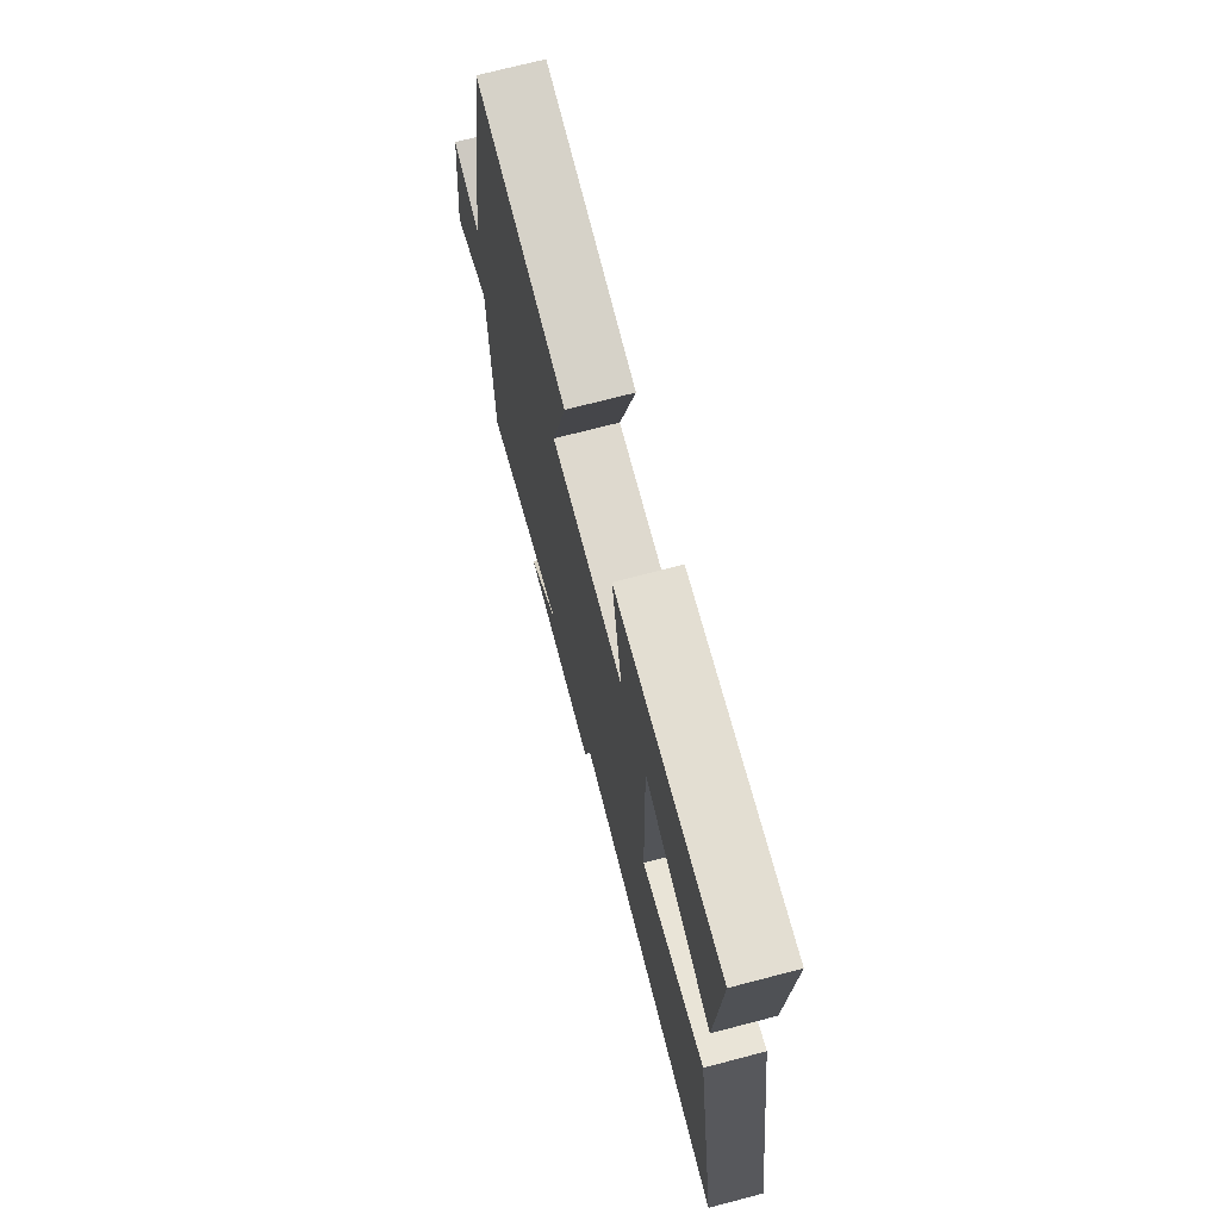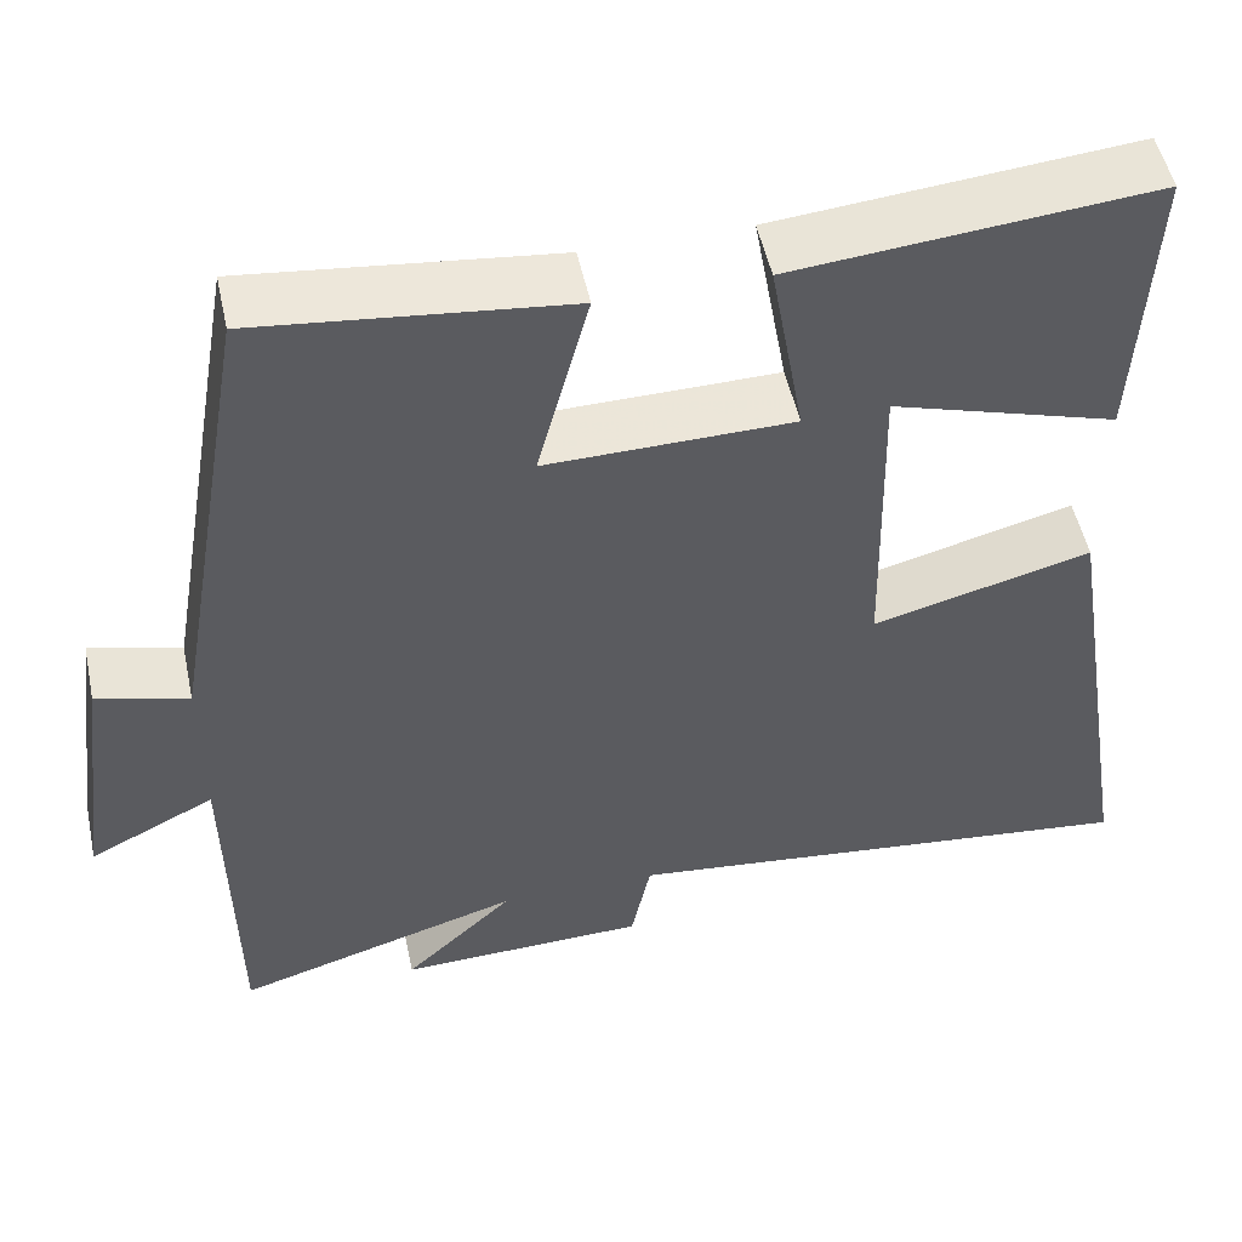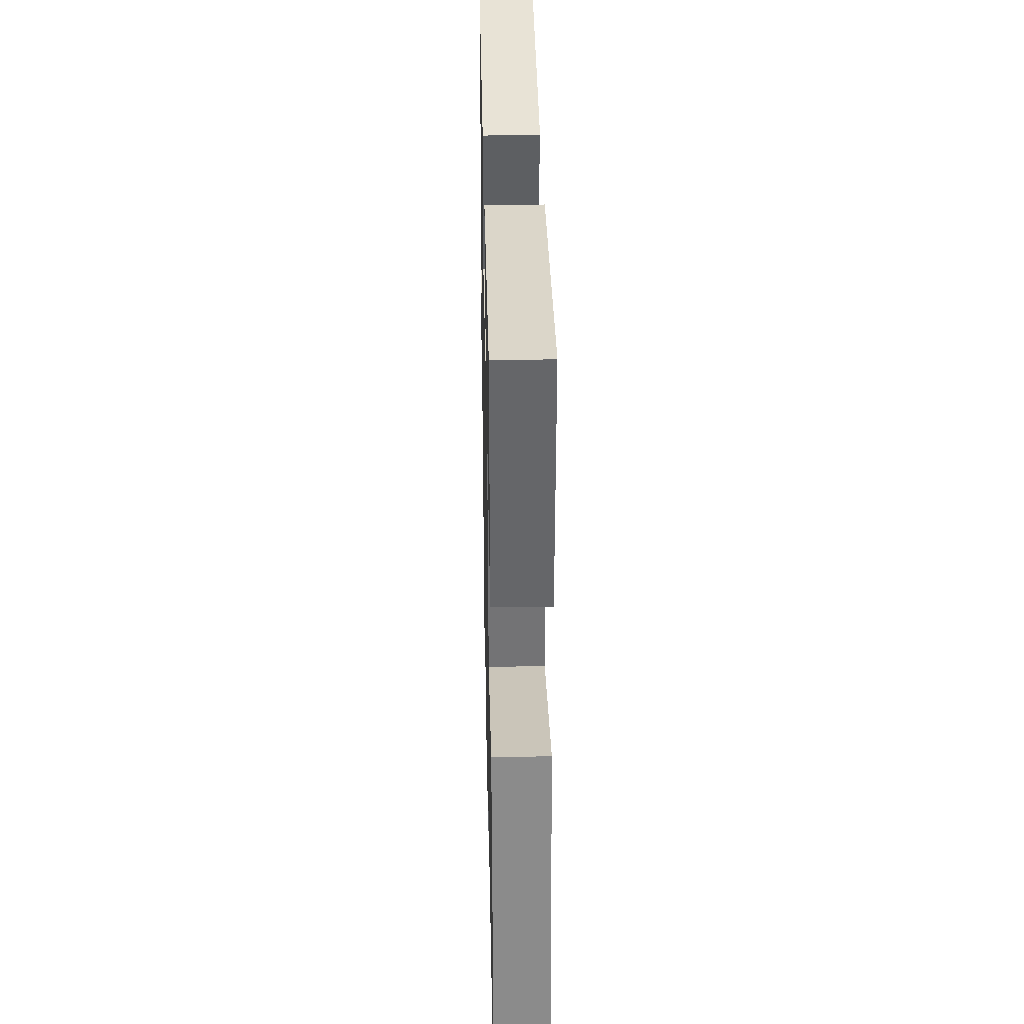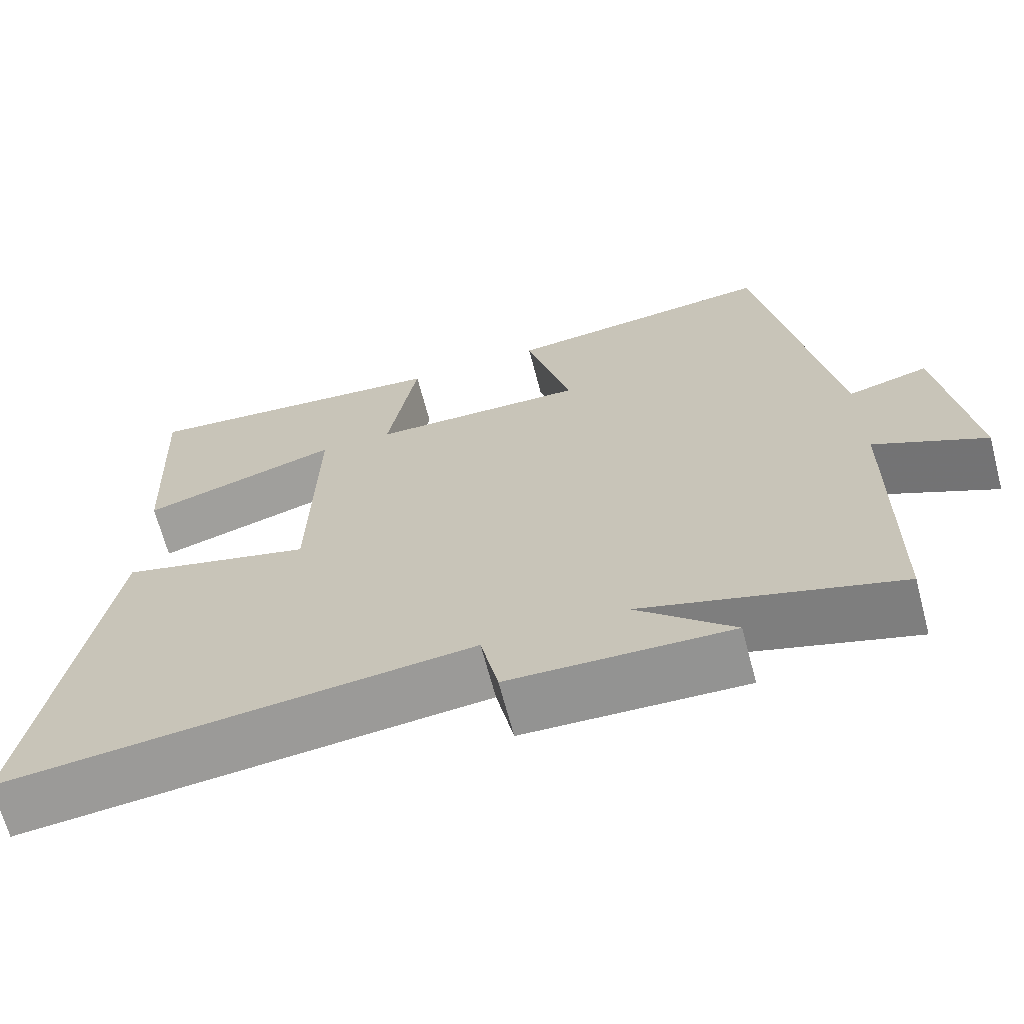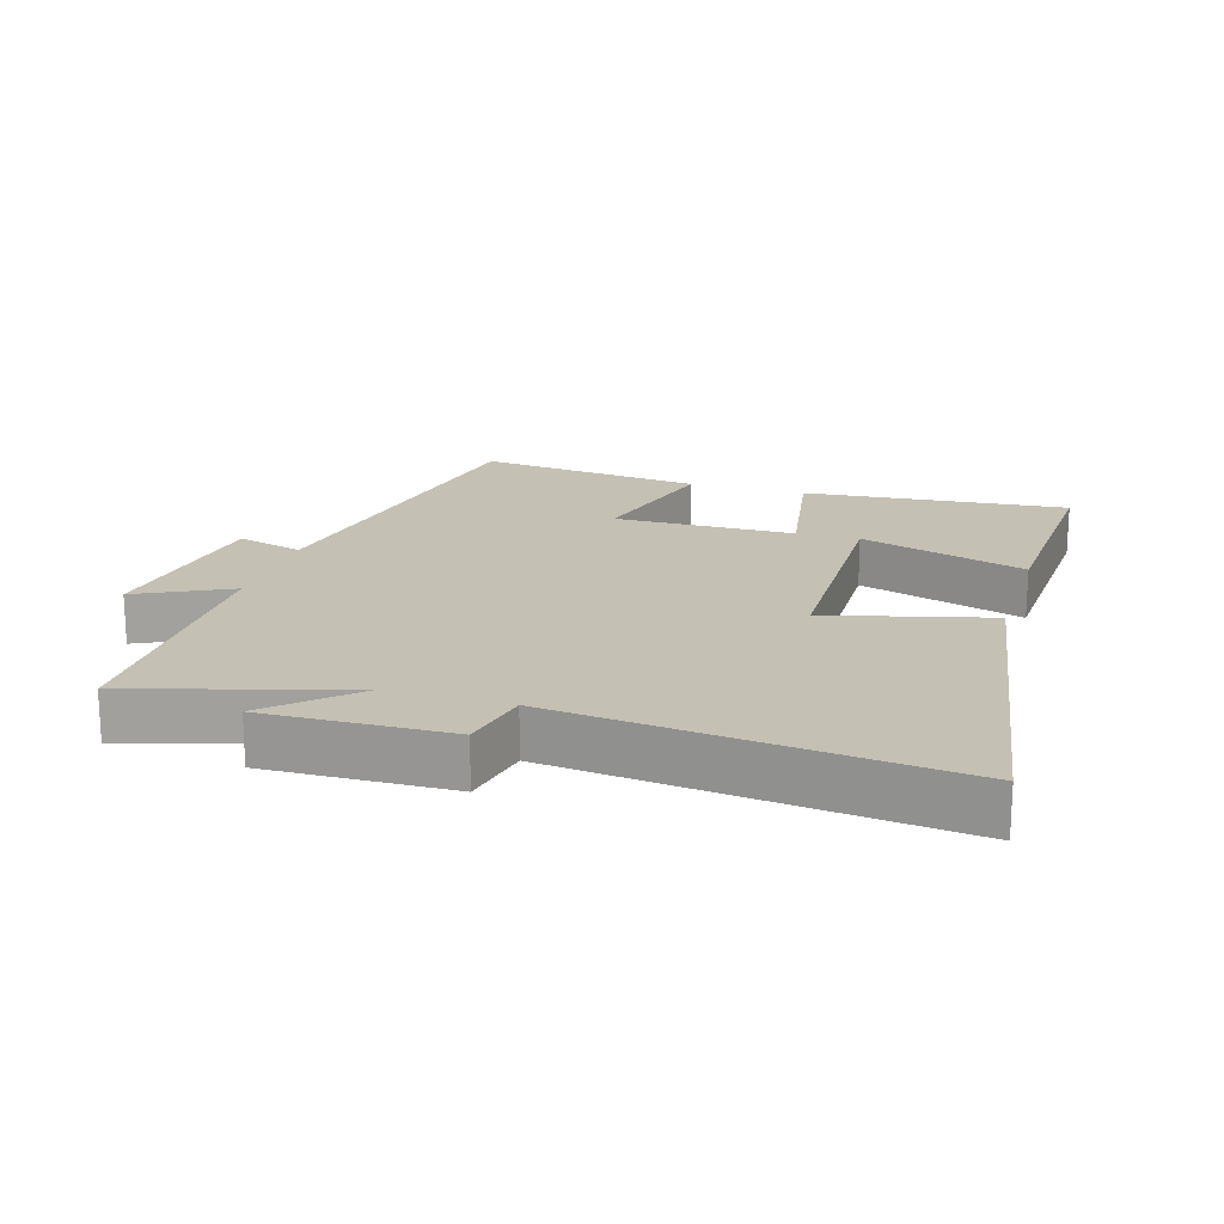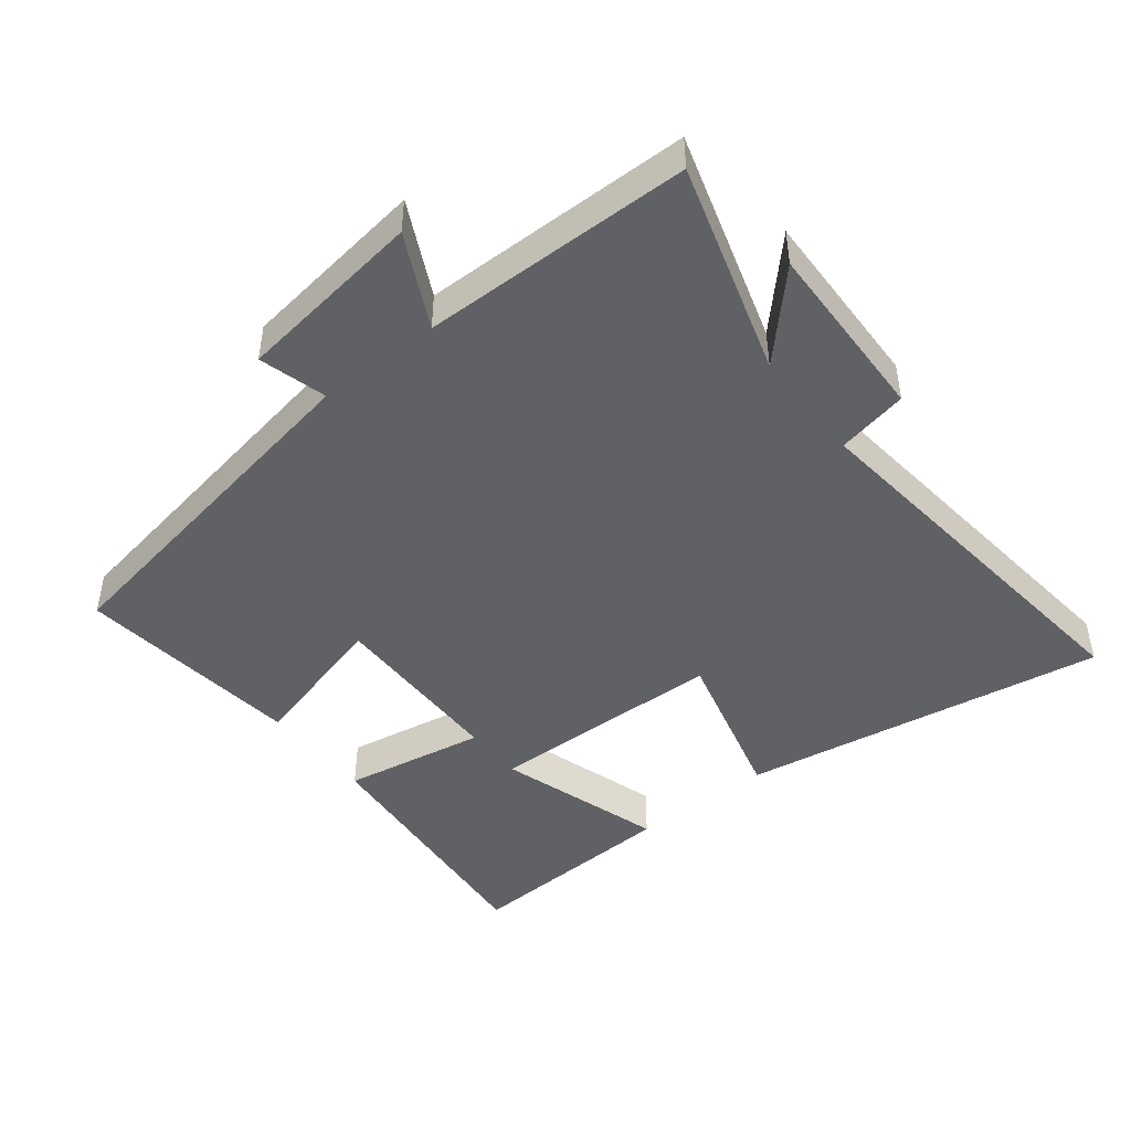
<metadata>
{"format":"obj","ext":"obj","renderer":"f3d","projection":"perspective","resolution":1024,"background":"white","views":[{"elev":72.2,"azim":-104.6,"up":"+Z"},{"elev":51.5,"azim":167.9,"up":"+Z"},{"elev":35.4,"azim":-91.2,"up":"+Z"},{"elev":-67.3,"azim":14.8,"up":"+Z"},{"elev":18.4,"azim":-162.9,"up":"+Y"},{"elev":-45.8,"azim":128.2,"up":"+Y"}]}
</metadata>
<code>
v -0.589 0.07 -0.564
v -0.5 0.07 -0.011
v -0.256 0.07 -0.075
v -0.248 0.07 0.285
v -0.5 0.07 0.207
v -0.516 0.07 0.537
v -0.116 0.07 0.5
v -0.154 0.07 0.284
v 0.12 0.07 0.28
v 0.062 0.07 0.5
v 0.406 0.07 0.539
v 0.5 0.07 -0.003
v 0.602 0.07 0.025
v 0.64 0.07 -0.259
v 0.5 0.07 -0.189
v 0.495 0.07 -0.596
v 0.175 0.07 -0.5
v 0.297 0.07 -0.615
v 0.019 0.07 -0.607
v -0.003 0.07 -0.5
v -0.589 0 -0.564
v -0.5 0 -0.011
v -0.256 0 -0.075
v -0.248 0 0.285
v -0.5 0 0.207
v -0.516 0 0.537
v -0.116 0 0.5
v -0.154 0 0.284
v 0.12 0 0.28
v 0.062 0 0.5
v 0.406 0 0.539
v 0.5 0 -0.003
v 0.602 0 0.025
v 0.64 0 -0.259
v 0.5 0 -0.189
v 0.495 0 -0.596
v 0.175 0 -0.5
v 0.297 0 -0.615
v 0.019 0 -0.607
v -0.003 0 -0.5
f 17 18 19 20
f 15 16 17
f 15 17 20
f 12 13 14 15
f 11 12 15
f 10 11 15
f 9 10 15
f 8 9 15 20
f 6 7 8
f 4 5 6
f 4 6 8
f 3 4 8 20
f 1 2 3 20
f 40 39 38 37
f 37 36 35
f 40 37 35
f 35 34 33 32
f 35 32 31
f 35 31 30
f 35 30 29
f 40 35 29 28
f 28 27 26
f 26 25 24
f 28 26 24
f 40 28 24 23
f 40 23 22 21
f 1 21 22 2
f 2 22 23 3
f 3 23 24 4
f 4 24 25 5
f 5 25 26 6
f 6 26 27 7
f 7 27 28 8
f 8 28 29 9
f 9 29 30 10
f 10 30 31 11
f 11 31 32 12
f 12 32 33 13
f 13 33 34 14
f 14 34 35 15
f 15 35 36 16
f 16 36 37 17
f 17 37 38 18
f 18 38 39 19
f 19 39 40 20
f 20 40 21 1

</code>
